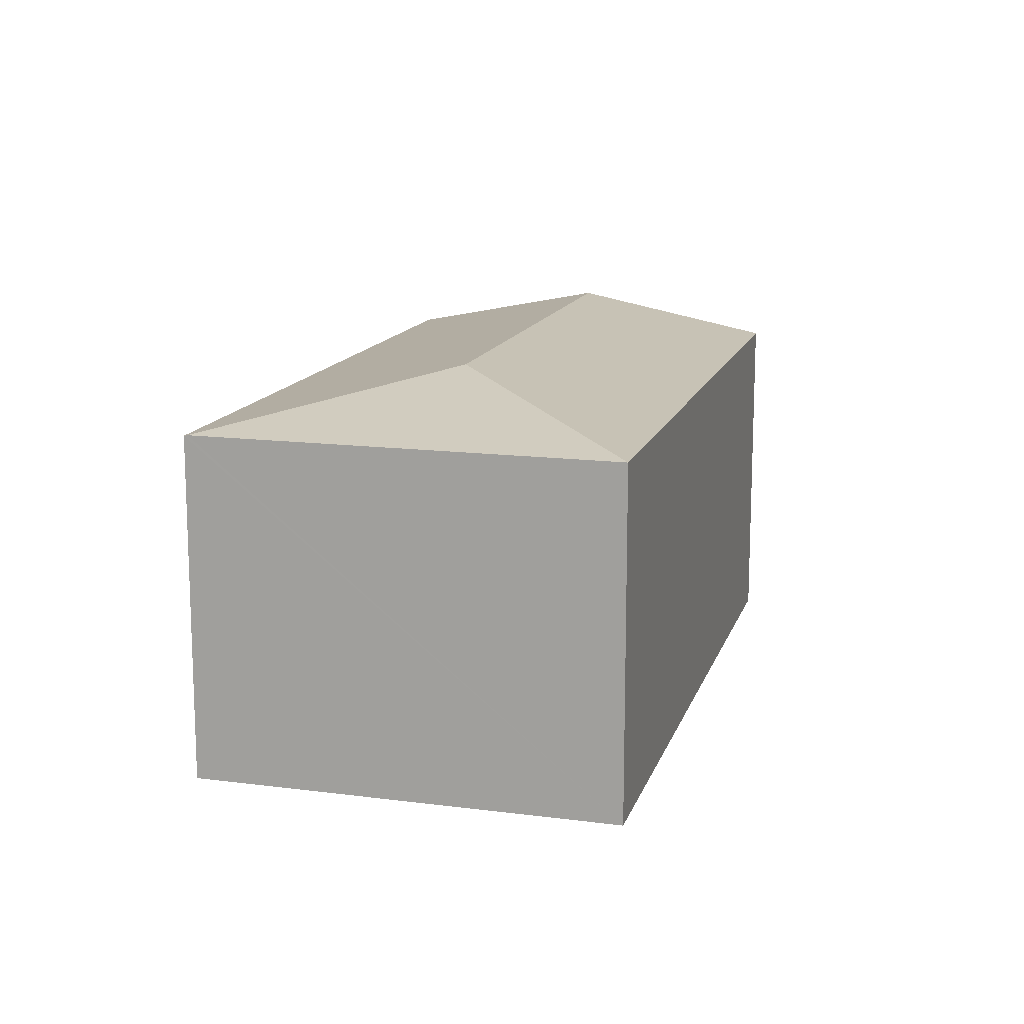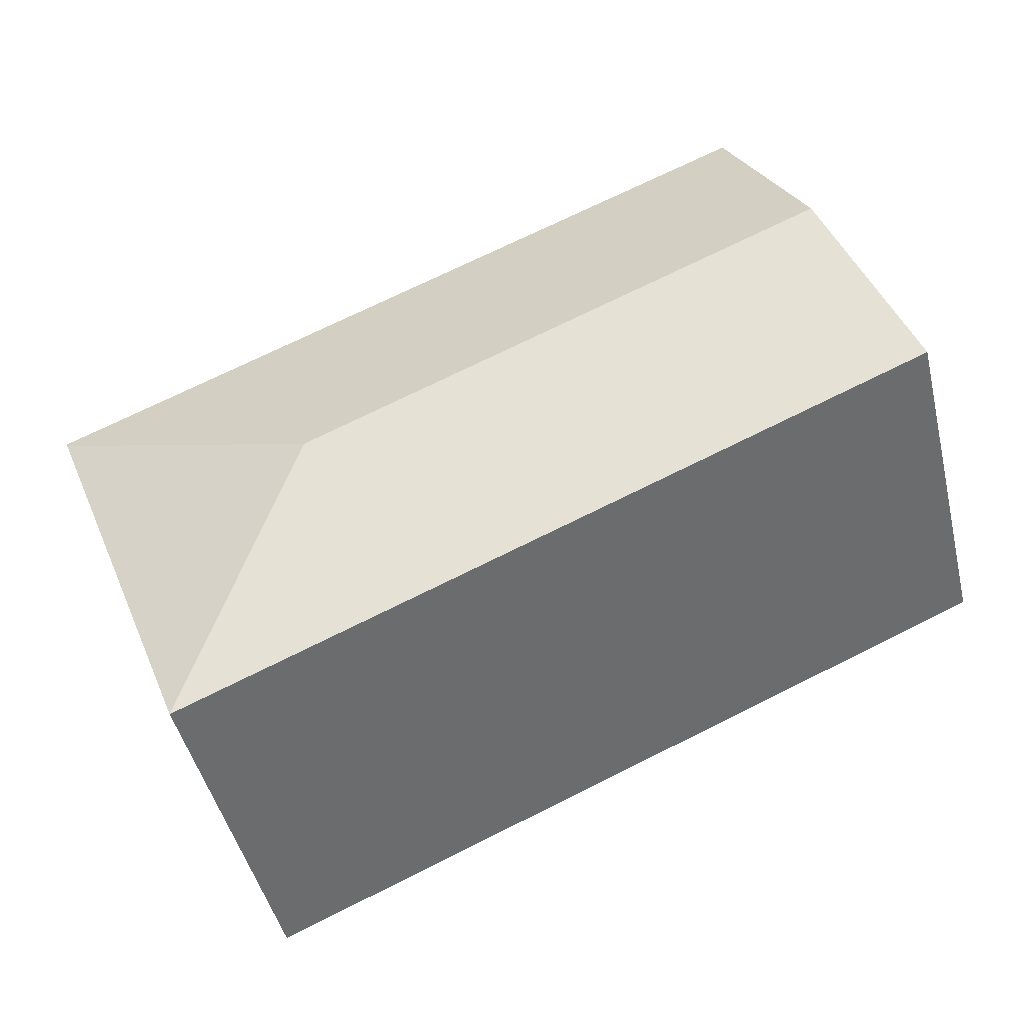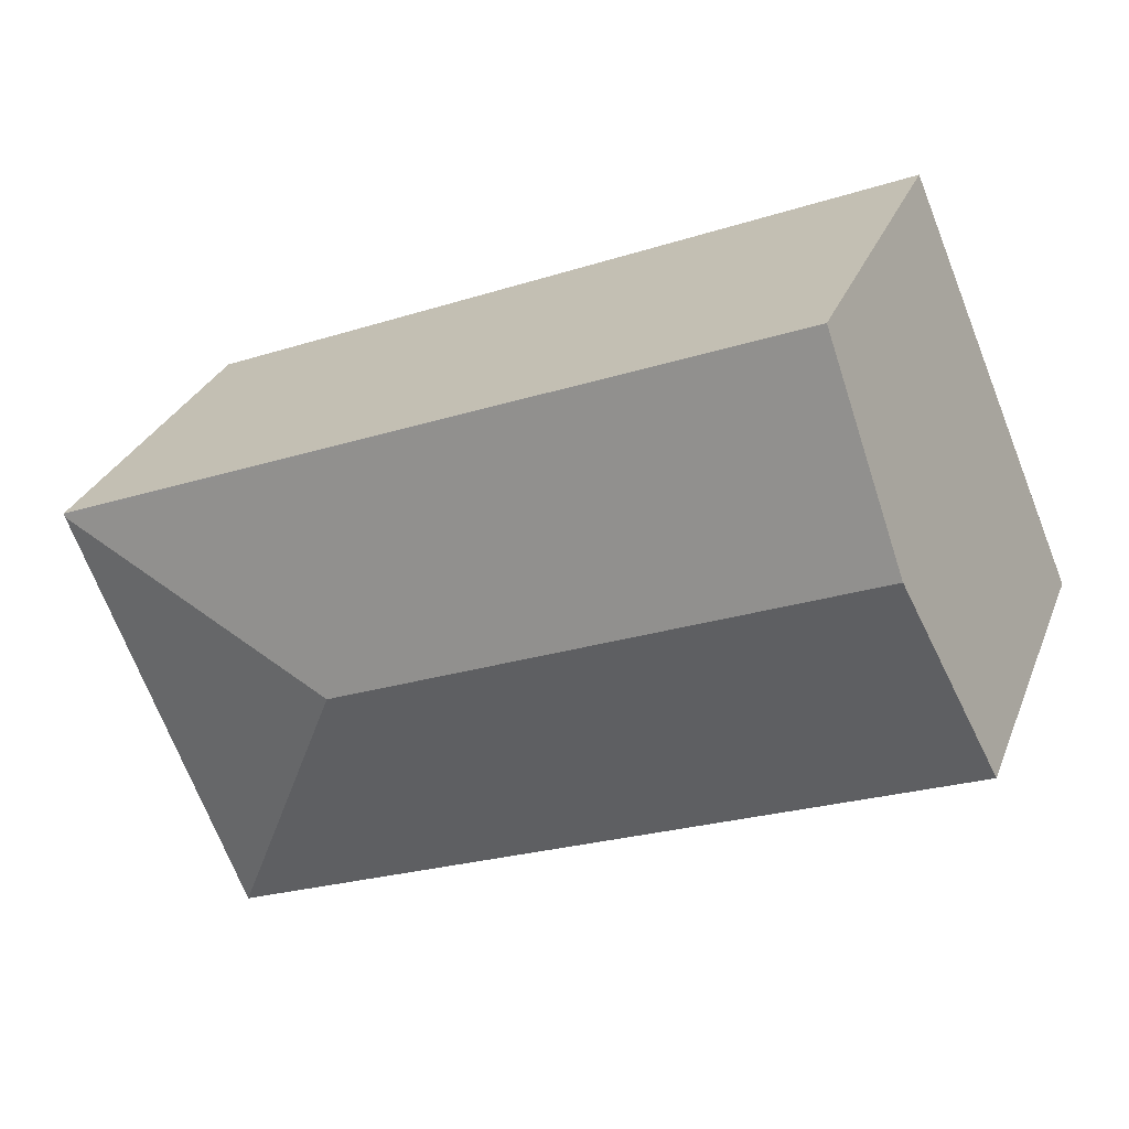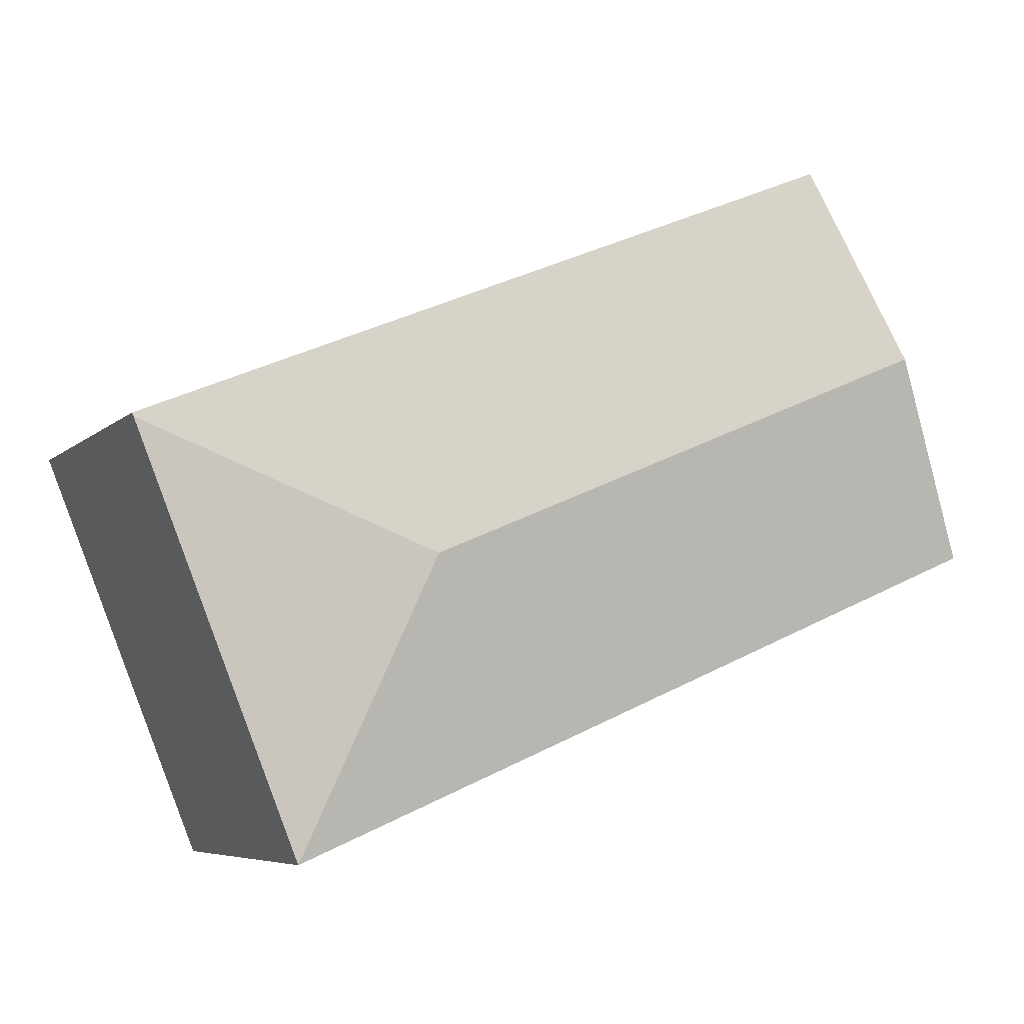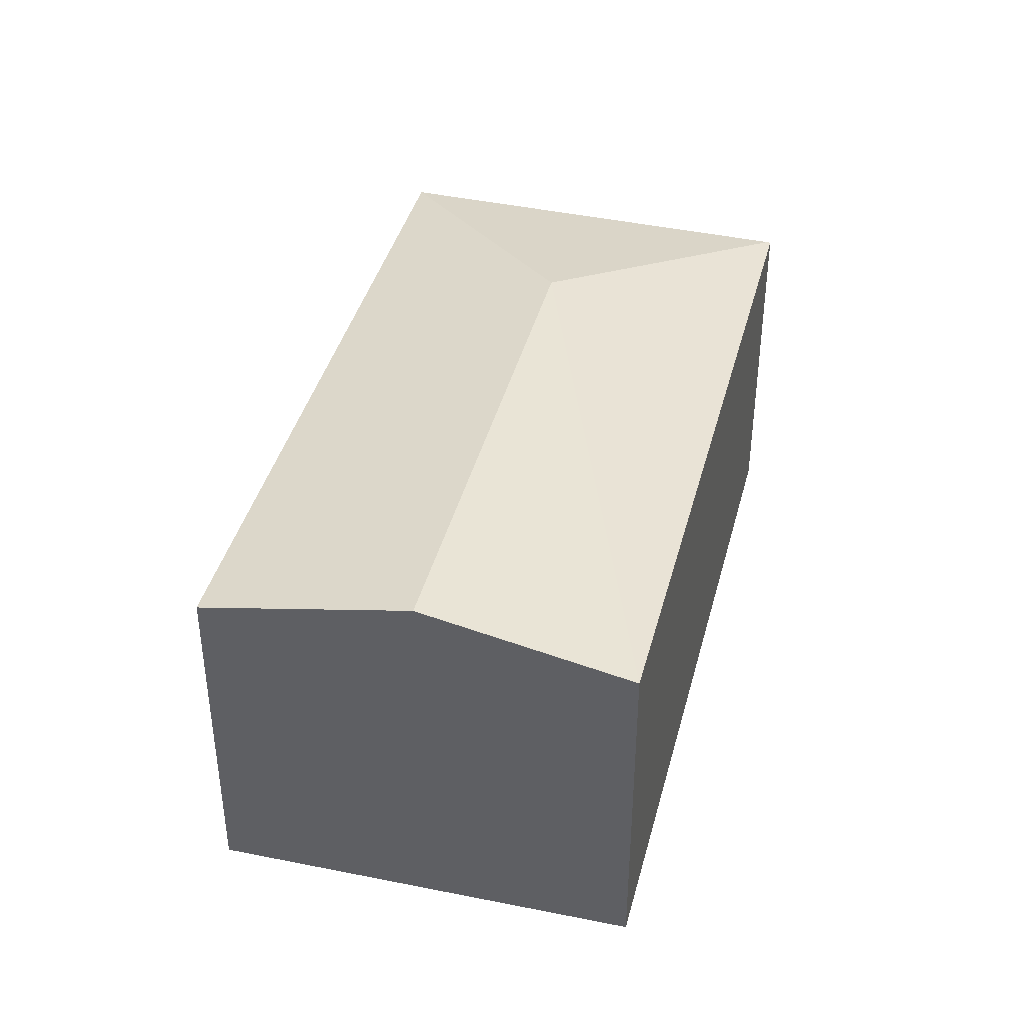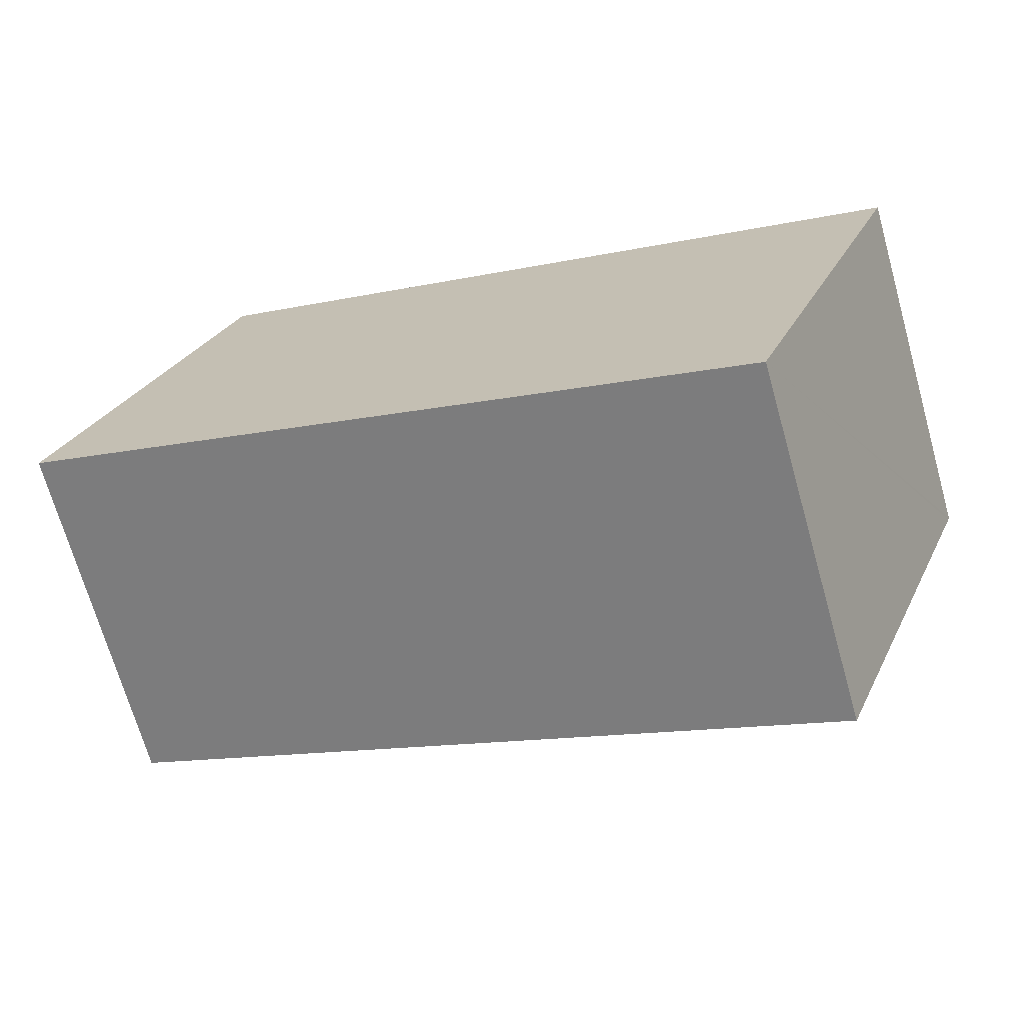
<metadata>
{"format":"obj","ext":"obj","renderer":"f3d","projection":"perspective","resolution":1024,"background":"white","views":[{"elev":13.8,"azim":128.0,"up":"+Y"},{"elev":-46.4,"azim":-166.5,"up":"+Z"},{"elev":29.5,"azim":-160.9,"up":"+Z"},{"elev":-6.4,"azim":156.2,"up":"+Z"},{"elev":39.9,"azim":-53.0,"up":"+Y"},{"elev":-69.8,"azim":15.8,"up":"+Z"}]}
</metadata>
<code>
v  8.359 3.318 0.911
v  1.603 3.323 3.76
v  8.372 3.311 0.943
v  5.709 3.73 -0.195
v  0.806 3.73 1.89
v  6.841 3.318 -2.908
v  0 3.318 2.032e-16
v  6.841 1.781e-16 -2.908
v  0 0 0
v  1.603 -2.302e-16 3.76
v  0.806 -1.157e-16 1.89
v  8.372 -5.774e-17 0.943
v  8.359 -5.578e-17 0.911
g defaultobject
f 1 2 3
f 2 1 4
f 2 4 5
f 4 1 6
f 5 6 7
f 6 5 4
f 8 7 6
f 7 8 9
f 9 5 7
f 5 9 2
f 2 9 10
f 10 9 11
f 10 3 2
f 3 10 12
f 1 8 6
f 8 1 3
f 8 3 13
f 13 3 12
f 13 9 8
f 9 13 11
f 11 13 10
f 10 13 12

</code>
